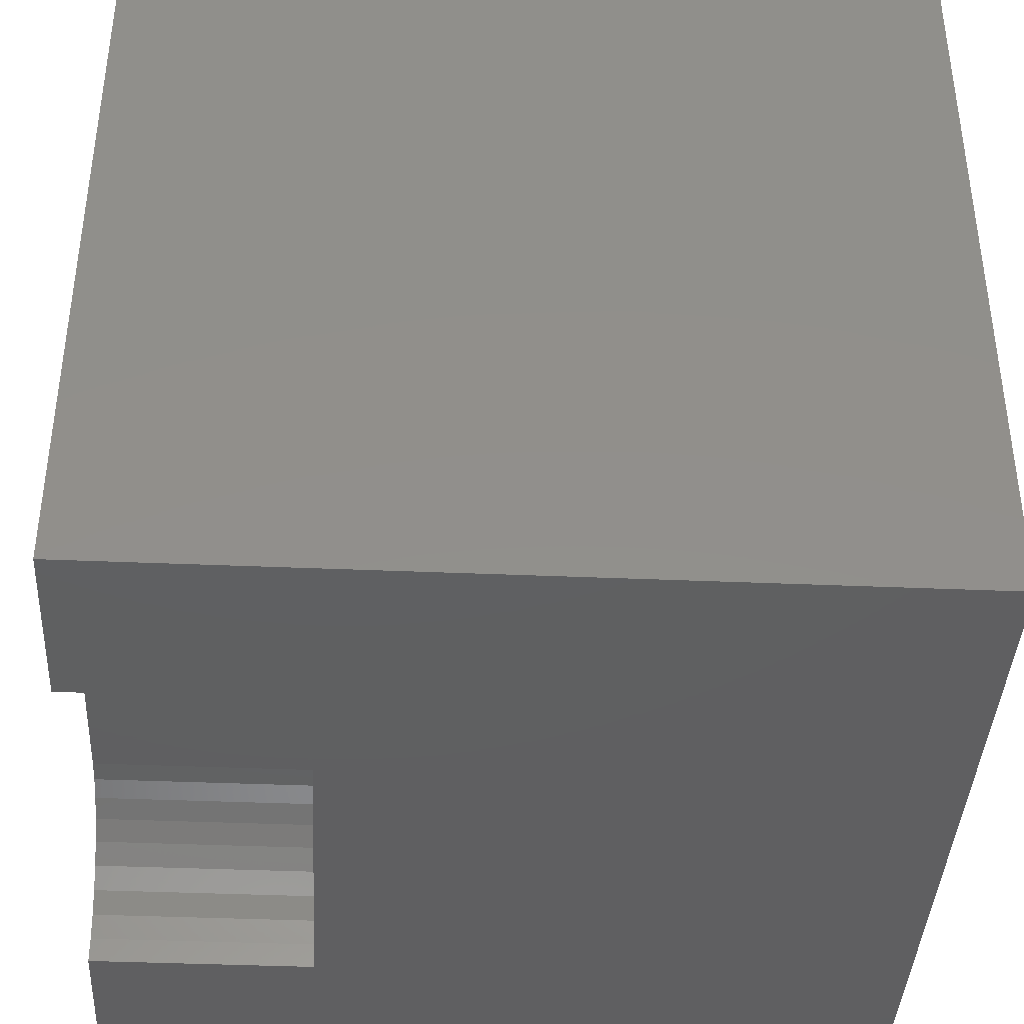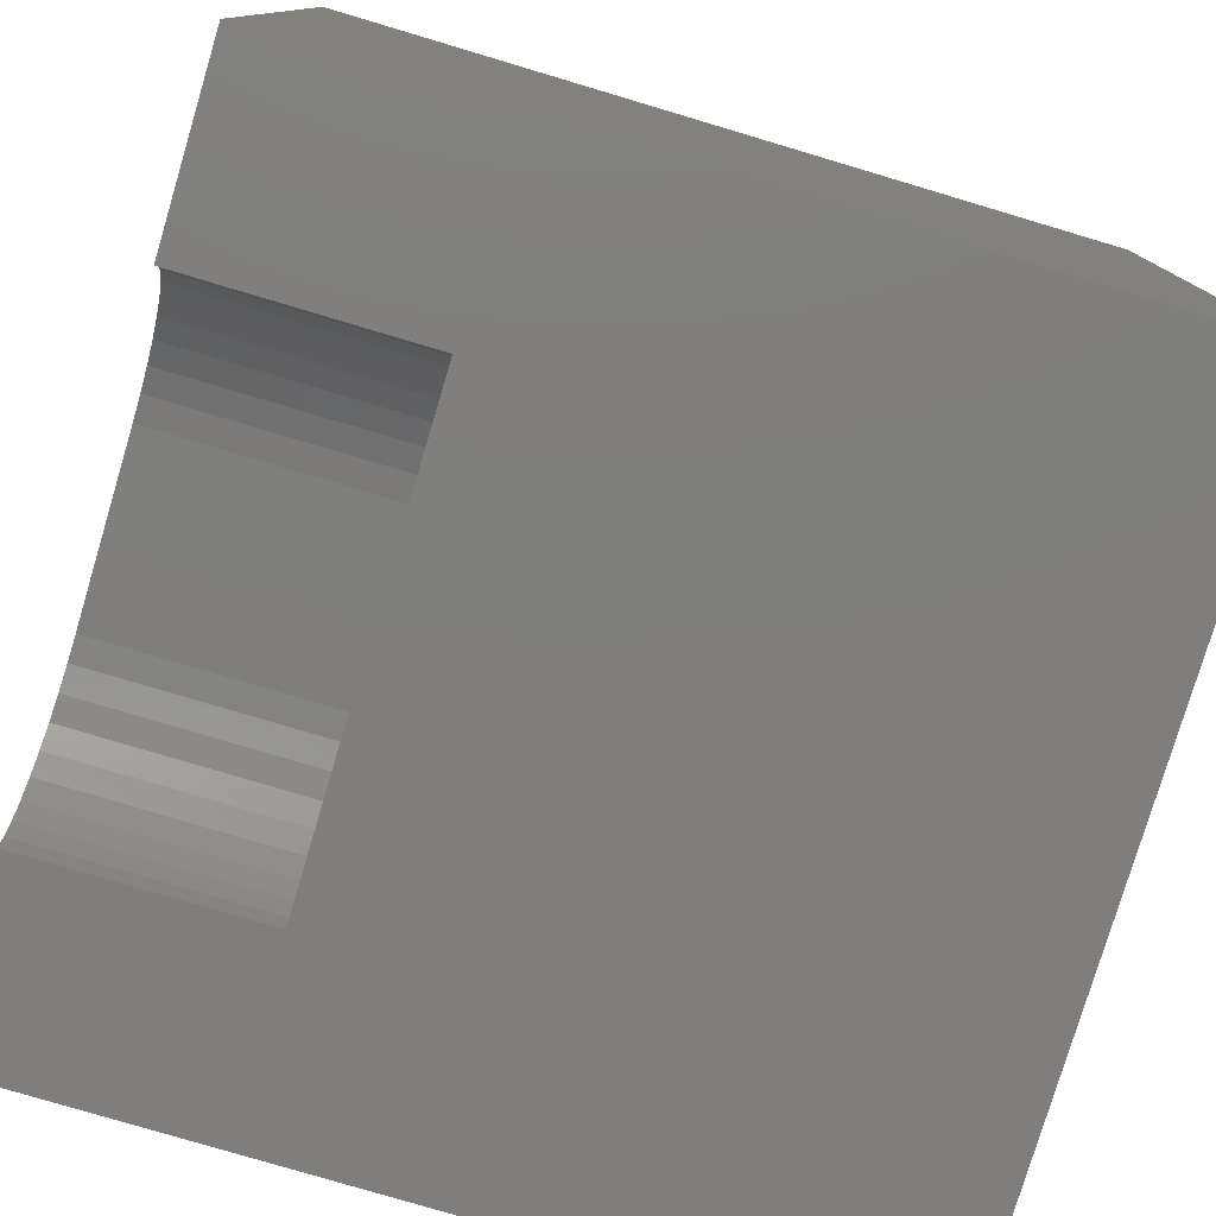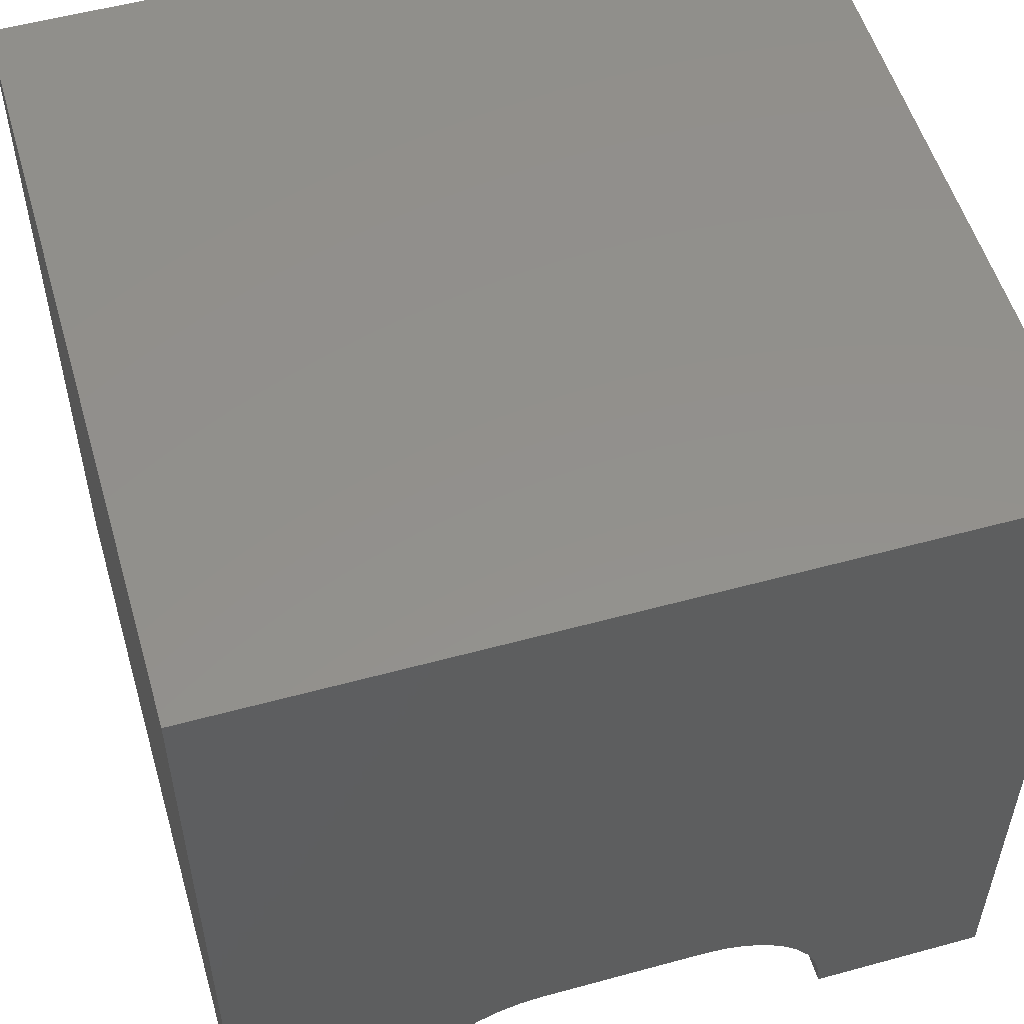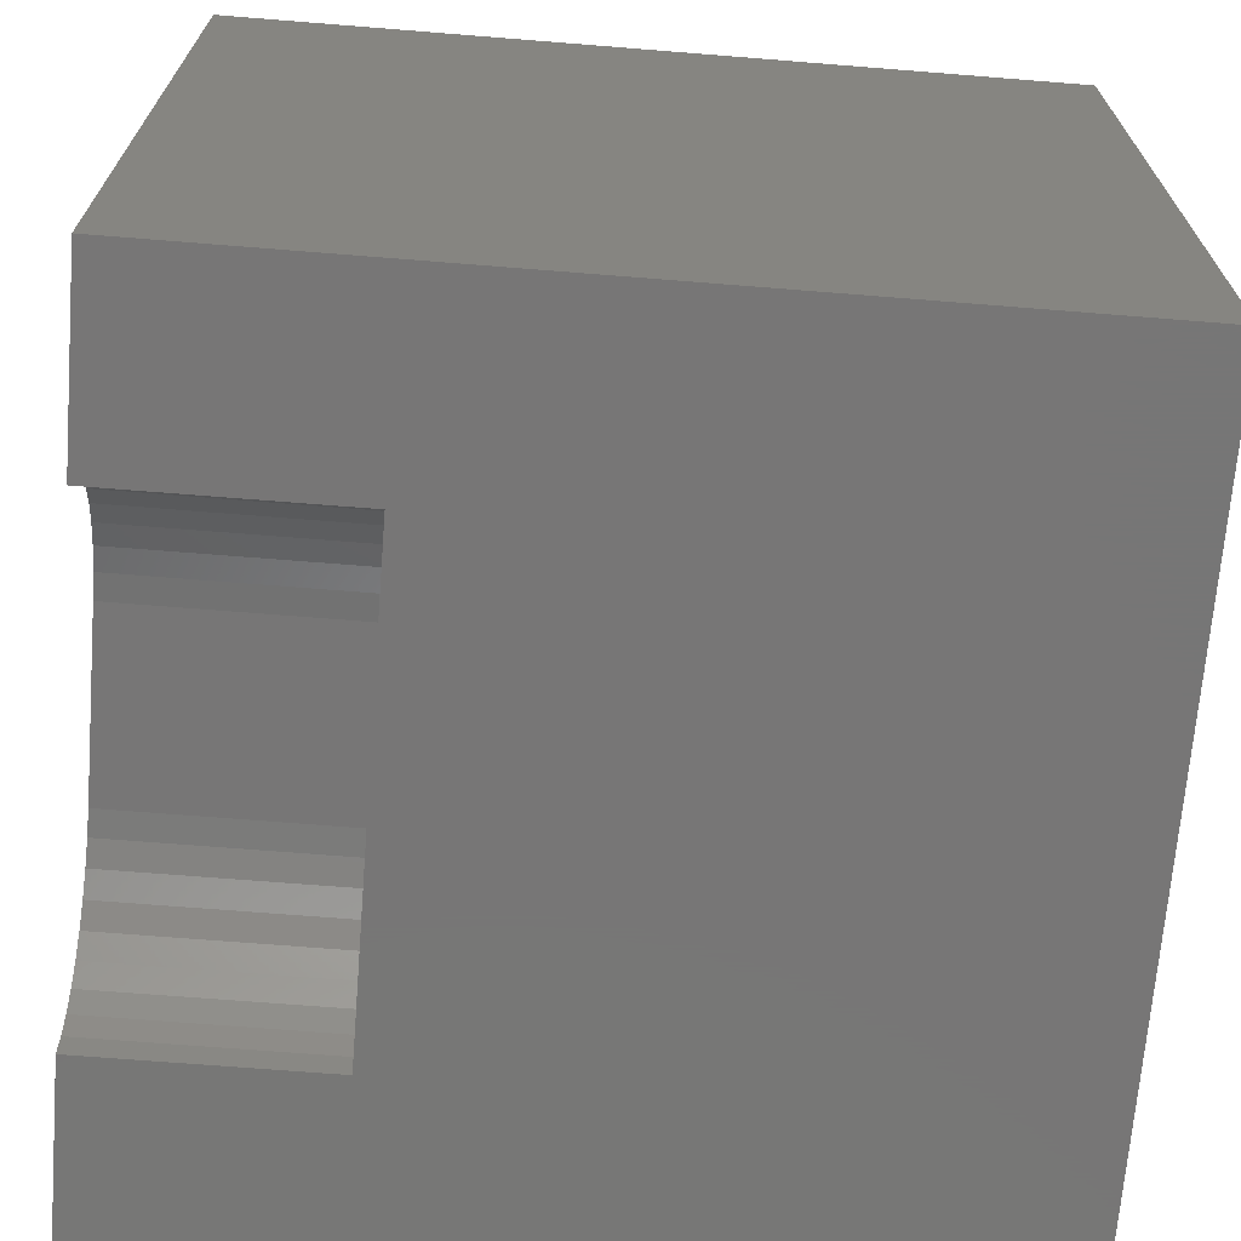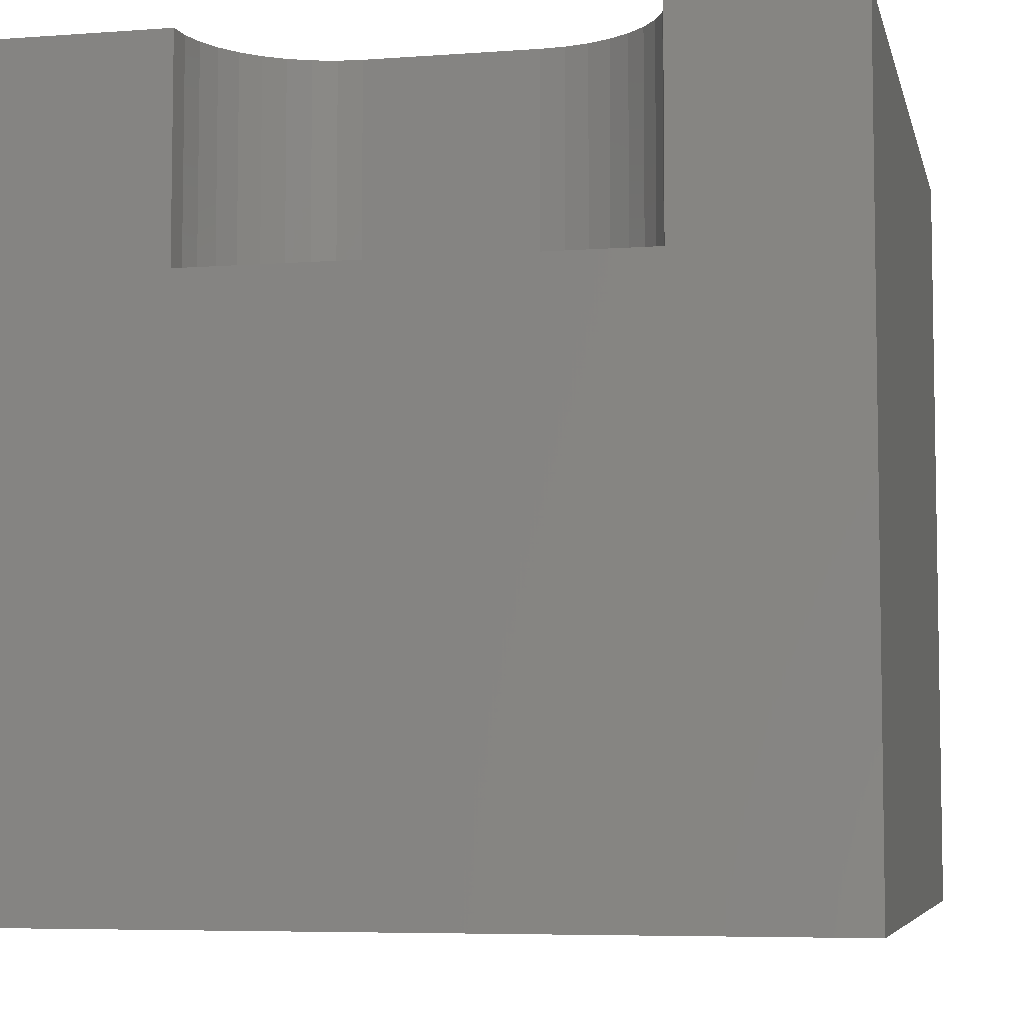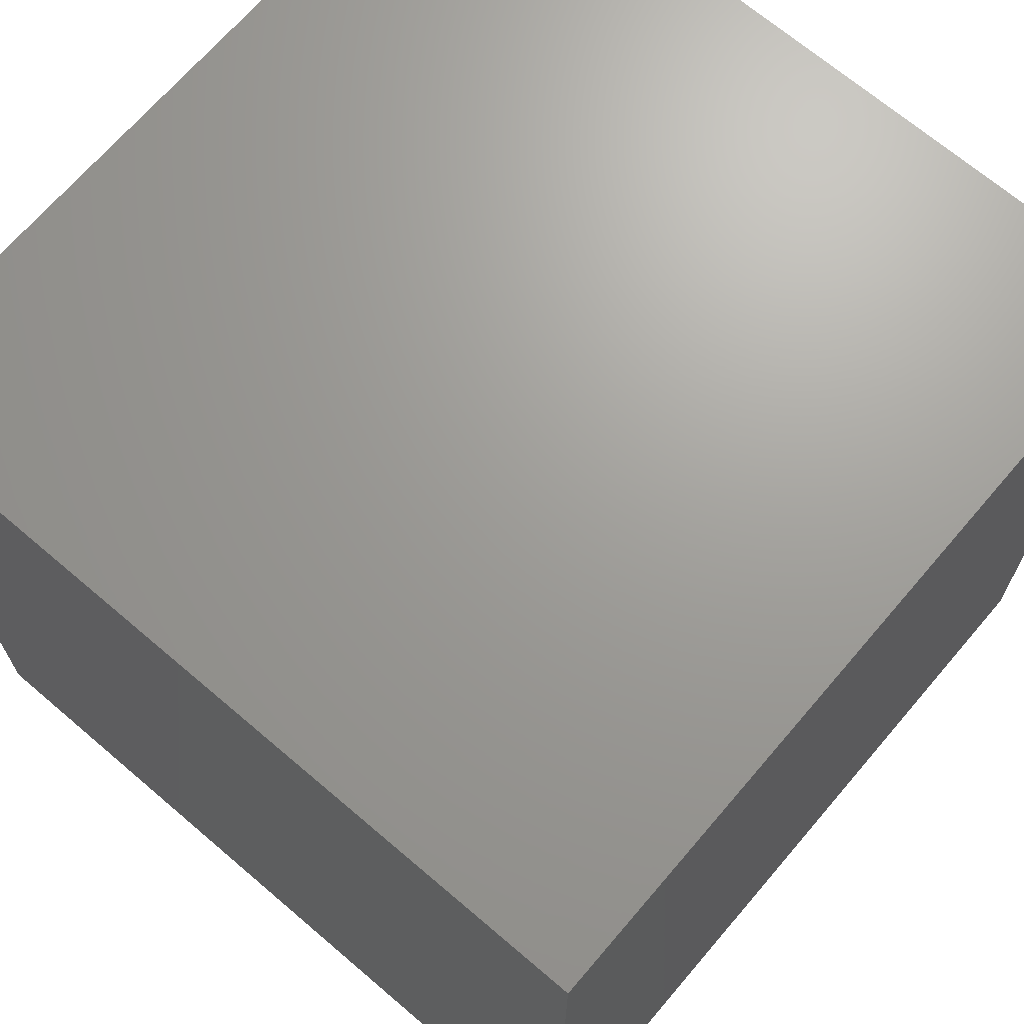
<metadata>
{"format":"stl","ext":"stl","renderer":"f3d","projection":"perspective","resolution":1024,"background":"white","views":[{"elev":-39.9,"azim":87.0,"up":"+Y"},{"elev":-78.6,"azim":73.4,"up":"+Y"},{"elev":54.2,"azim":-16.2,"up":"+Y"},{"elev":-69.0,"azim":85.4,"up":"+Y"},{"elev":-6.1,"azim":12.5,"up":"+Z"},{"elev":68.8,"azim":-139.5,"up":"+Y"}]}
</metadata>
<code>
# stl→obj: 50 verts, 92 faces
v 0 10 10
v 0 10 0
v 0 0 10
v 0 0 0
v 7.746 0.2979 10
v 7.772 0 10
v 10 0 10
v 2.629 1.103 10
v 2.84 1.314 10
v 3.085 1.485 10
v 3.356 1.612 10
v 2.228 0 10
v 2.254 0.2979 10
v 2.331 0.5867 10
v 2.457 0.8576 10
v 6.355 1.689 10
v 6.644 1.612 10
v 10 10 10
v 6.915 1.485 10
v 7.16 1.314 10
v 7.371 1.103 10
v 7.543 0.8576 10
v 7.669 0.5867 10
v 3.645 1.689 10
v 3.943 1.715 10
v 6.057 1.715 10
v 10 10 0
v 10 0 0
v 7.772 0 7.263
v 2.228 0 7.263
v 3.943 1.715 7.263
v 3.645 1.689 7.263
v 3.356 1.612 7.263
v 3.085 1.485 7.263
v 2.84 1.314 7.263
v 2.629 1.103 7.263
v 2.457 0.8576 7.263
v 2.331 0.5867 7.263
v 2.254 0.2979 7.263
v 2.228 2.101e-16 10
v 2.228 2.101e-16 7.263
v 6.057 1.715 7.263
v 7.746 0.2979 7.263
v 7.669 0.5867 7.263
v 7.543 0.8576 7.263
v 7.371 1.103 7.263
v 7.16 1.314 7.263
v 6.915 1.485 7.263
v 6.644 1.612 7.263
v 6.355 1.689 7.263
f 1 2 3
f 3 2 4
f 5 6 7
f 8 9 1
f 1 9 10
f 1 10 11
f 12 13 3
f 3 13 14
f 3 14 1
f 1 14 15
f 1 15 8
f 16 17 18
f 18 17 19
f 18 19 20
f 20 21 18
f 18 21 22
f 18 22 7
f 7 22 23
f 7 23 5
f 11 24 1
f 1 24 25
f 1 25 18
f 18 25 26
f 18 26 16
f 27 18 28
f 28 18 7
f 2 27 4
f 4 27 28
f 18 27 1
f 1 27 2
f 7 6 29
f 12 3 30
f 30 3 4
f 30 4 29
f 29 4 28
f 29 28 7
f 31 25 24
f 31 24 32
f 32 24 11
f 32 11 33
f 33 11 10
f 33 10 34
f 34 10 9
f 34 9 35
f 35 9 8
f 35 8 36
f 36 8 15
f 36 15 37
f 37 15 14
f 37 14 38
f 38 14 13
f 38 13 39
f 39 13 40
f 39 40 41
f 31 42 25
f 25 42 26
f 29 6 5
f 29 5 43
f 43 5 23
f 43 23 44
f 44 23 22
f 44 22 45
f 45 22 21
f 45 21 46
f 46 21 20
f 46 20 47
f 47 20 19
f 47 19 48
f 48 19 17
f 48 17 49
f 49 17 16
f 49 16 50
f 50 16 26
f 50 26 42
f 38 39 30
f 29 43 42
f 42 43 44
f 47 48 42
f 42 48 49
f 42 49 50
f 29 42 30
f 30 42 31
f 30 31 32
f 44 45 42
f 42 45 46
f 42 46 47
f 32 33 30
f 30 33 34
f 30 34 35
f 35 36 30
f 30 36 37
f 30 37 38

</code>
